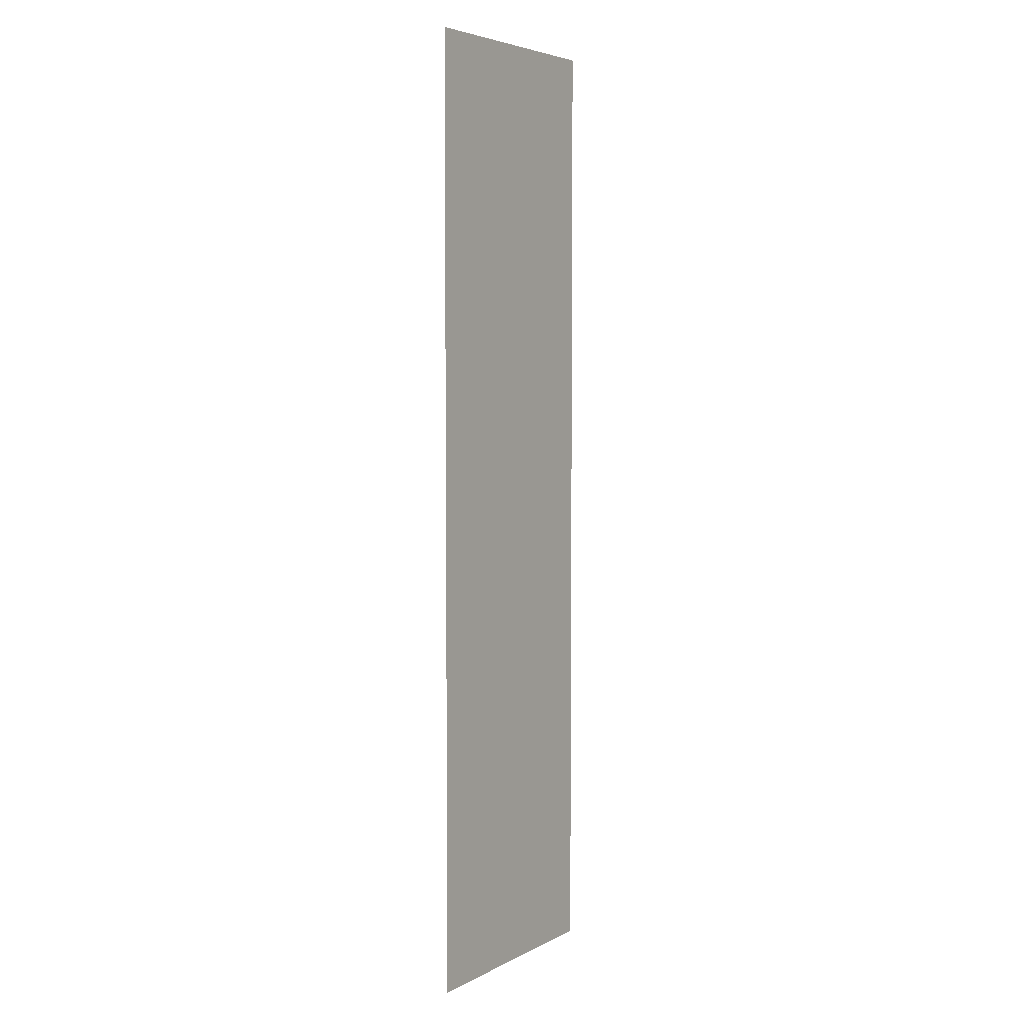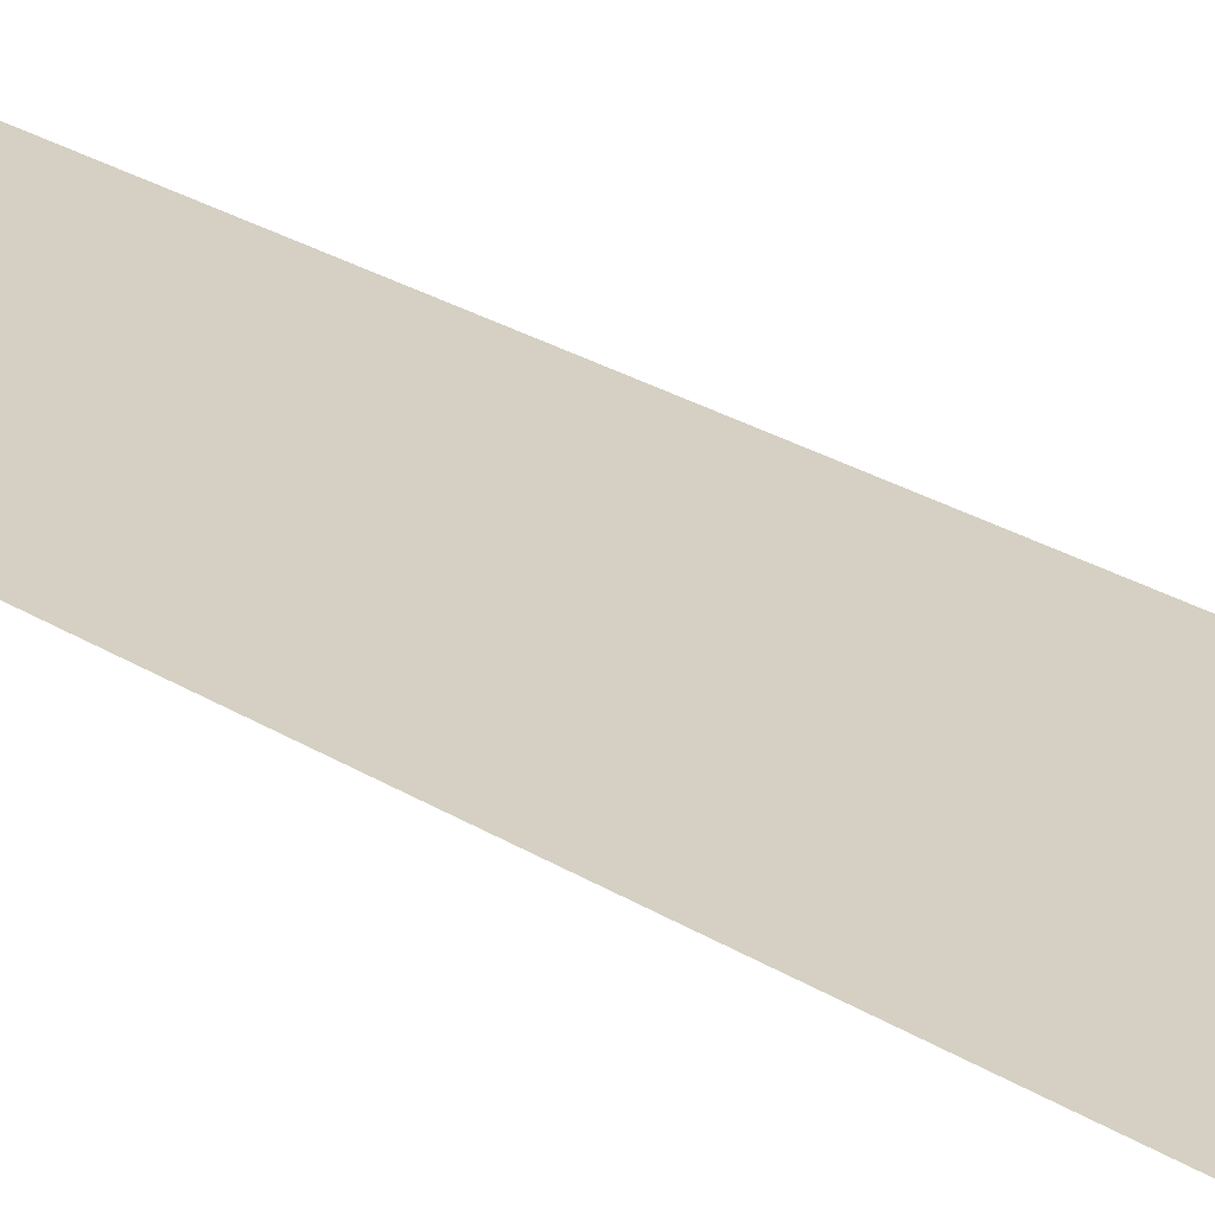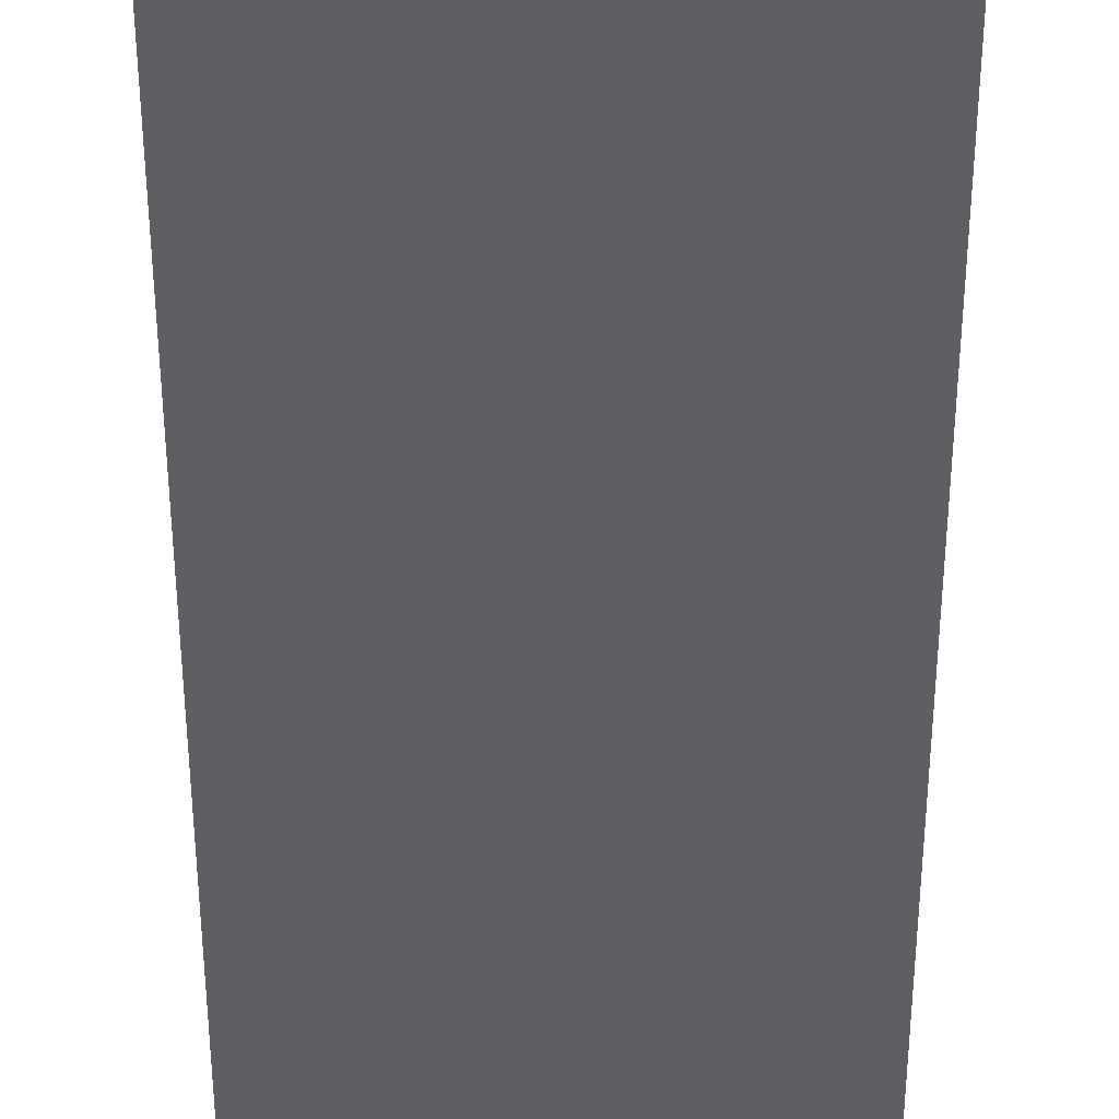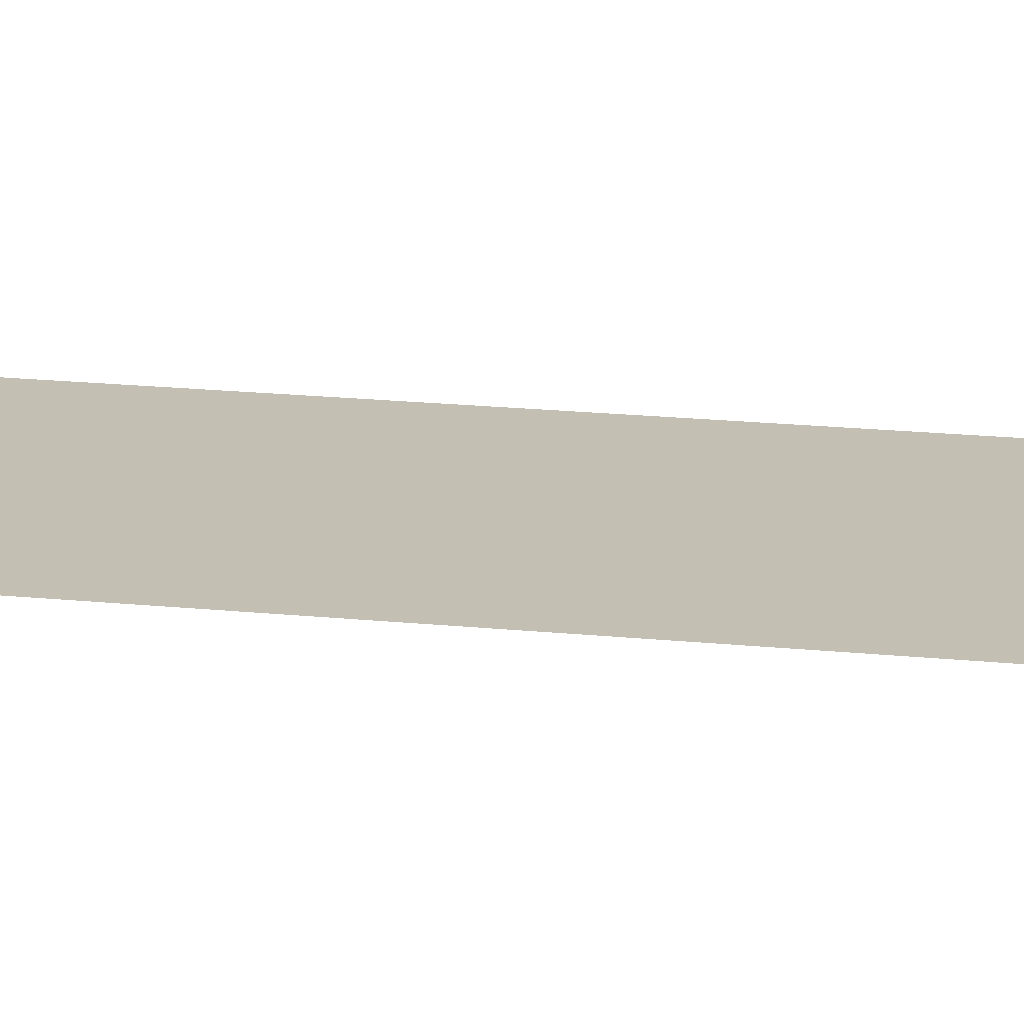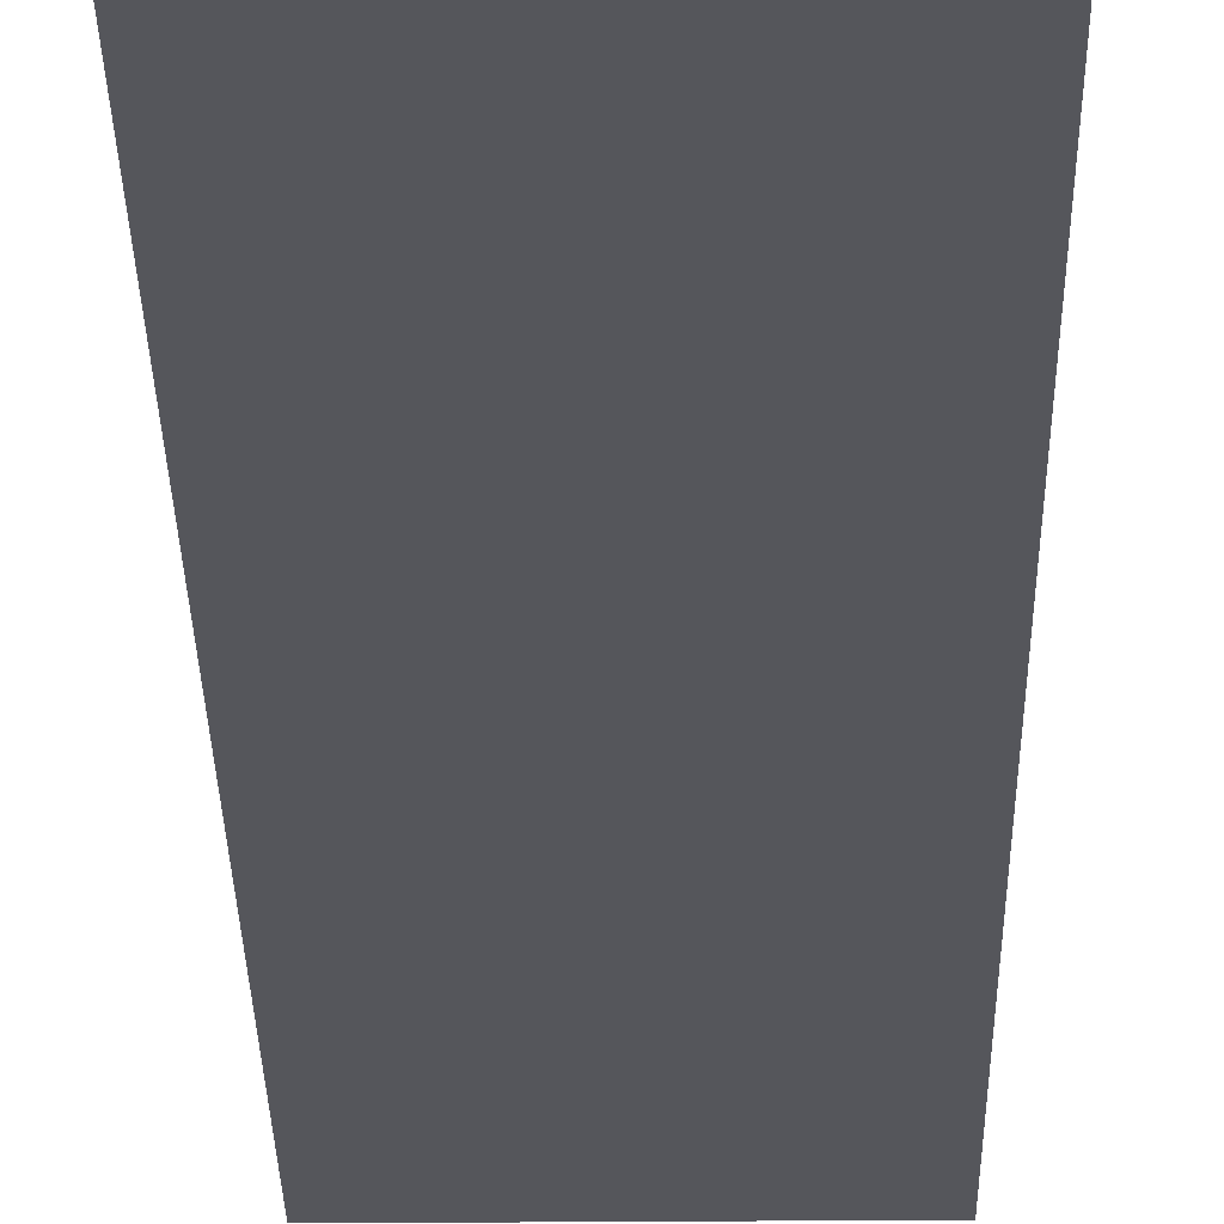
<metadata>
{"format":"obj","ext":"obj","renderer":"f3d","projection":"perspective","resolution":1024,"background":"white","views":[{"elev":4.8,"azim":-57.0,"up":"+Y"},{"elev":26.0,"azim":-45.0,"up":"+Z"},{"elev":-40.4,"azim":180.0,"up":"+Z"},{"elev":17.9,"azim":-78.4,"up":"+Z"},{"elev":-26.3,"azim":0.8,"up":"+Z"}]}
</metadata>
<code>
v 0 0.5 0
v 0 1.5 0
v -0.25 1.5 0
v -0.25 0.5 0
f 1 2 3 4
f 4 3 2 1

</code>
